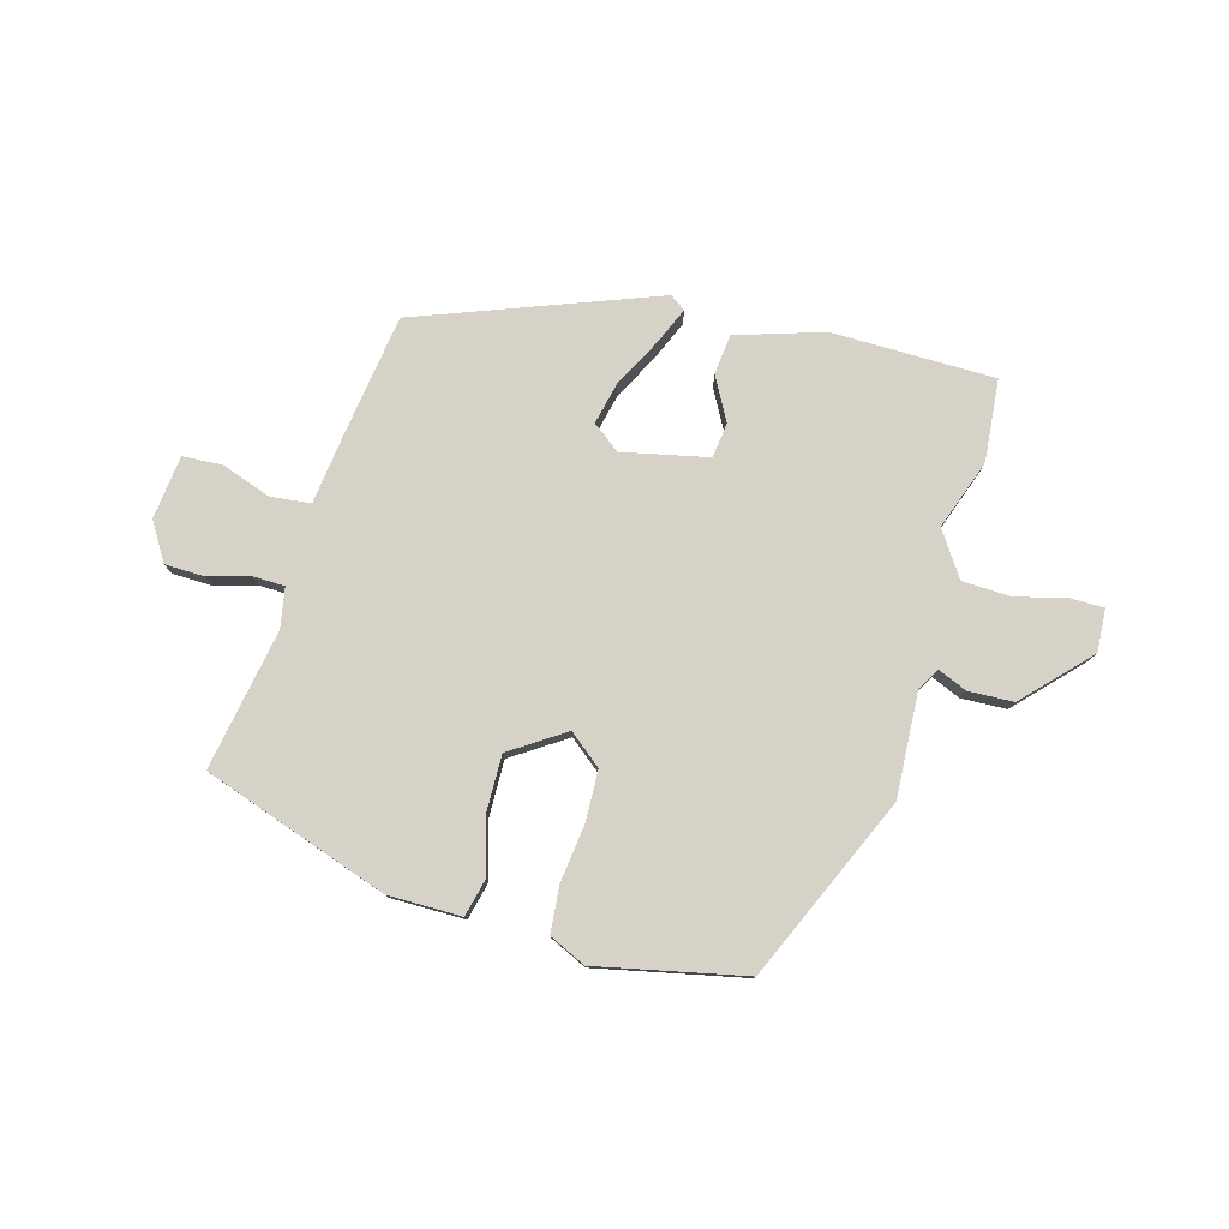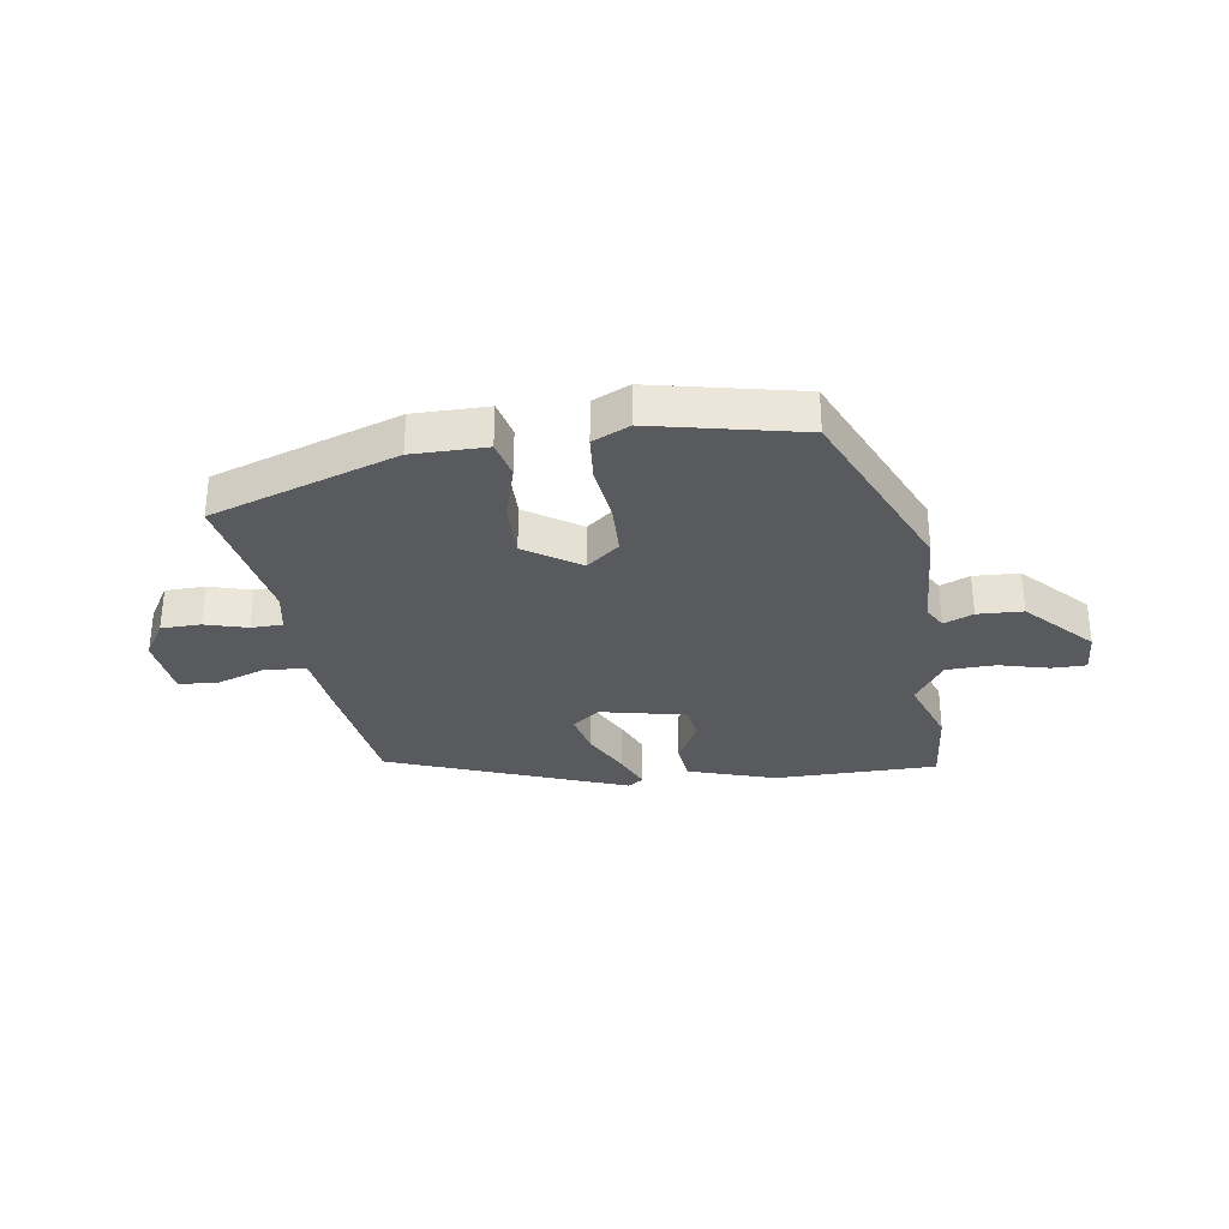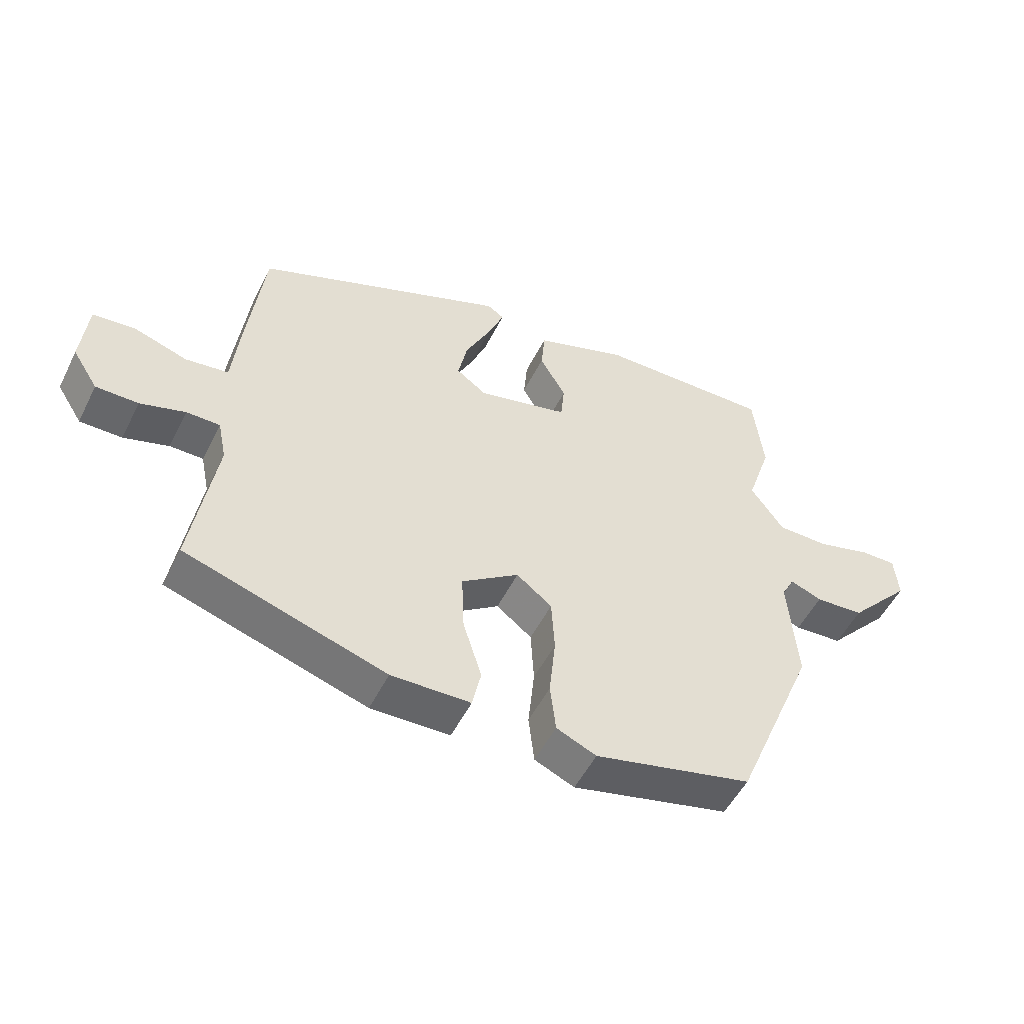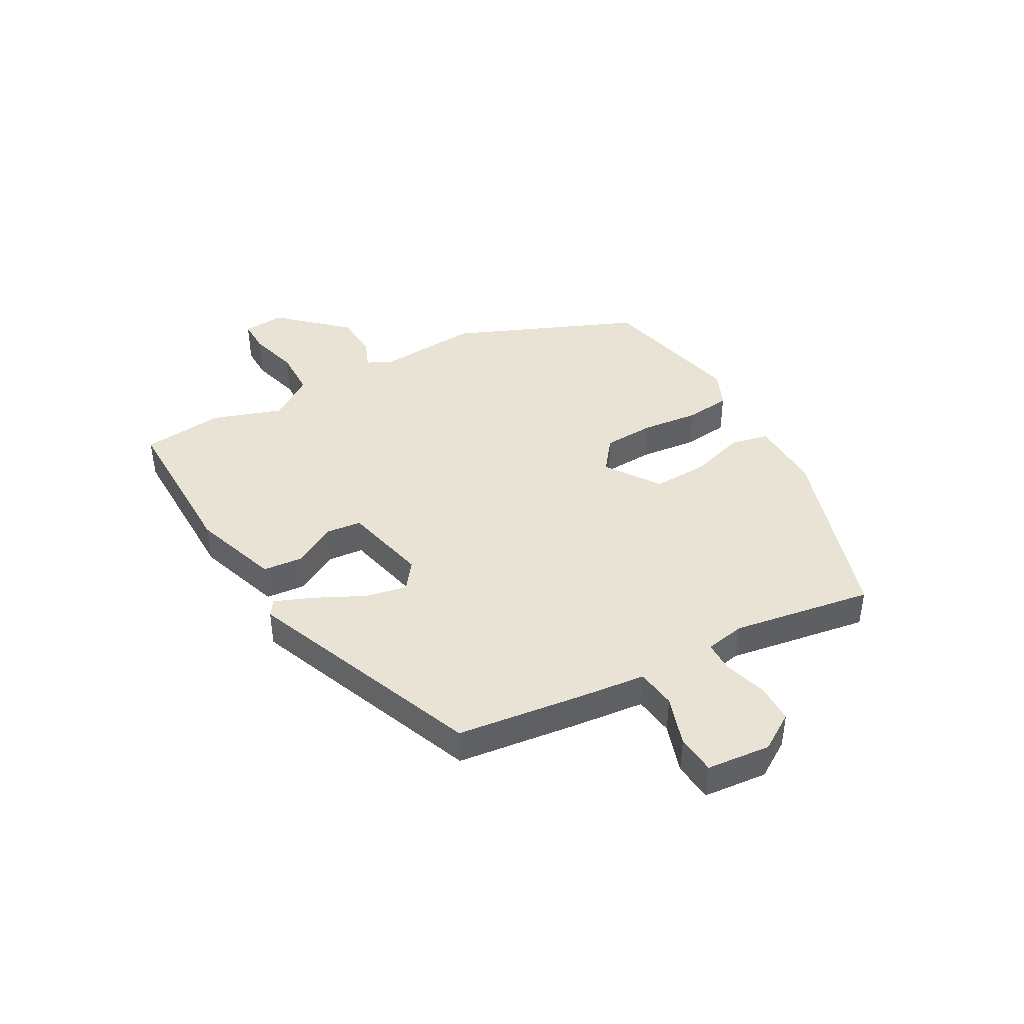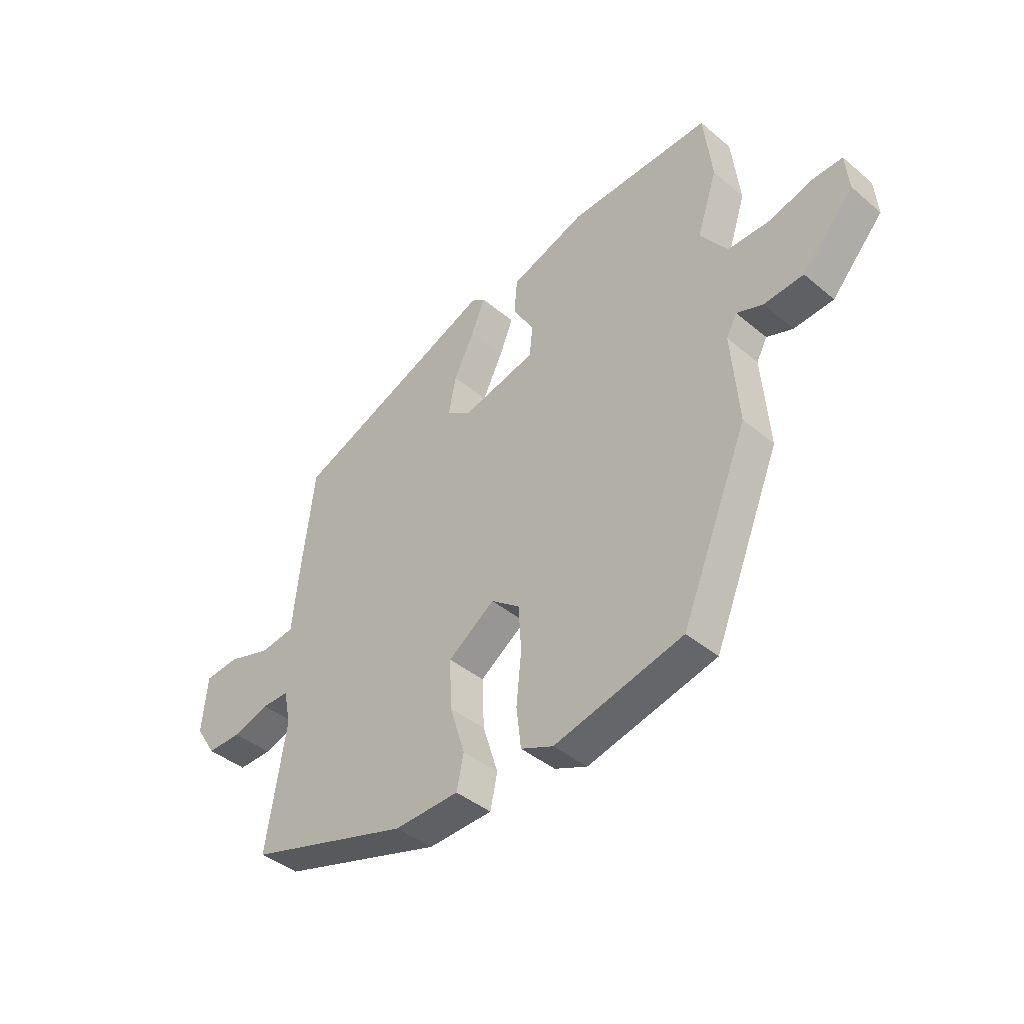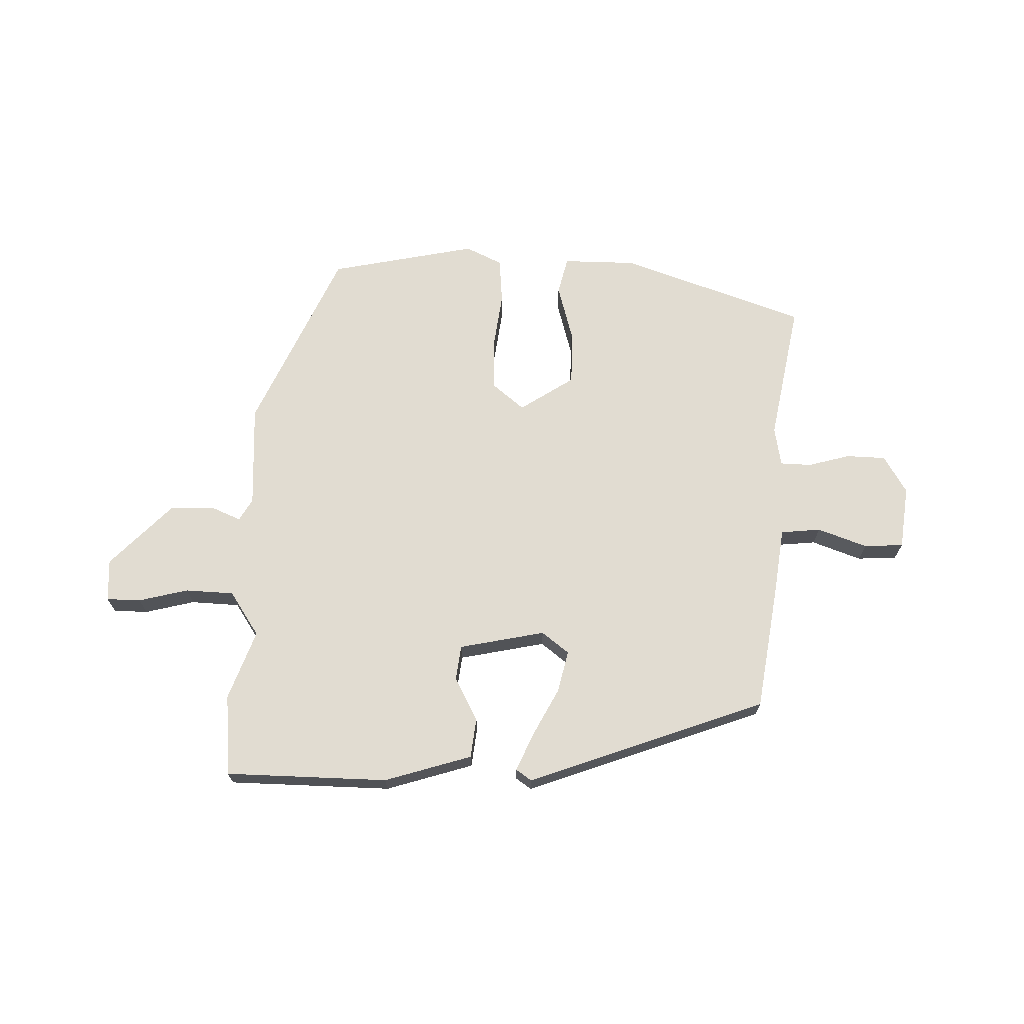
<metadata>
{"format":"obj","ext":"obj","renderer":"f3d","projection":"perspective","resolution":1024,"background":"white","views":[{"elev":78.6,"azim":-163.1,"up":"+Y"},{"elev":-31.4,"azim":-170.3,"up":"+Y"},{"elev":-52.1,"azim":153.9,"up":"+Z"},{"elev":42.1,"azim":61.1,"up":"+Y"},{"elev":-41.8,"azim":-135.1,"up":"+Z"},{"elev":69.2,"azim":3.2,"up":"+Y"}]}
</metadata>
<code>
v -0.512 0.07 0.395
v -0.496 0.07 0.536
v -0.215 0.07 0.532
v -0.066 0.07 0.481
v -0.06 0.07 0.412
v -0.102 0.07 0.339
v -0.096 0.07 0.278
v 0.051 0.07 0.243
v 0.099 0.07 0.278
v 0.084 0.07 0.351
v 0.043 0.07 0.435
v 0.017 0.07 0.5
v 0.044 0.07 0.518
v 0.45 0.07 0.355
v 0.476 0.07 0.139
v 0.488 0.07 0.022
v 0.557 0.07 0.013
v 0.643 0.07 0.041
v 0.711 0.07 0.035
v 0.721 0.07 -0.075
v 0.68 0.07 -0.139
v 0.612 0.07 -0.139
v 0.54 0.07 -0.117
v 0.486 0.07 -0.117
v 0.472 0.07 -0.185
v 0.51 0.07 -0.428
v 0.188 0.07 -0.529
v 0.061 0.07 -0.526
v 0.047 0.07 -0.461
v 0.077 0.07 -0.365
v 0.081 0.07 -0.269
v -0.011 0.07 -0.205
v -0.068 0.07 -0.249
v -0.073 0.07 -0.337
v -0.063 0.07 -0.436
v -0.072 0.07 -0.515
v -0.136 0.07 -0.543
v -0.389 0.07 -0.483
v -0.521 0.07 -0.165
v -0.507 0.07 0.014
v -0.528 0.07 0.053
v -0.579 0.07 0.033
v -0.657 0.07 0.038
v -0.759 0.07 0.15
v -0.753 0.07 0.223
v -0.694 0.07 0.222
v -0.609 0.07 0.198
v -0.525 0.07 0.199
v -0.472 0.07 0.274
v -0.512 0 0.395
v -0.496 0 0.536
v -0.215 0 0.532
v -0.066 0 0.481
v -0.06 0 0.412
v -0.102 0 0.339
v -0.096 0 0.278
v 0.051 0 0.243
v 0.099 0 0.278
v 0.084 0 0.351
v 0.043 0 0.435
v 0.017 0 0.5
v 0.044 0 0.518
v 0.45 0 0.355
v 0.476 0 0.139
v 0.488 0 0.022
v 0.557 0 0.013
v 0.643 0 0.041
v 0.711 0 0.035
v 0.721 0 -0.075
v 0.68 0 -0.139
v 0.612 0 -0.139
v 0.54 0 -0.117
v 0.486 0 -0.117
v 0.472 0 -0.185
v 0.51 0 -0.428
v 0.188 0 -0.529
v 0.061 0 -0.526
v 0.047 0 -0.461
v 0.077 0 -0.365
v 0.081 0 -0.269
v -0.011 0 -0.205
v -0.068 0 -0.249
v -0.073 0 -0.337
v -0.063 0 -0.436
v -0.072 0 -0.515
v -0.136 0 -0.543
v -0.389 0 -0.483
v -0.521 0 -0.165
v -0.507 0 0.014
v -0.528 0 0.053
v -0.579 0 0.033
v -0.657 0 0.038
v -0.759 0 0.15
v -0.753 0 0.223
v -0.694 0 0.222
v -0.609 0 0.198
v -0.525 0 0.199
v -0.472 0 0.274
f 45 46 47
f 44 45 47
f 43 44 47
f 42 43 47
f 41 42 47
f 41 47 48
f 40 41 48 49
f 39 40 49
f 38 39 49
f 37 38 49
f 36 37 49
f 35 36 49
f 34 35 49
f 28 29 30
f 27 28 30
f 26 27 30
f 25 26 30
f 24 25 30 31
f 21 22 23
f 20 21 23
f 19 20 23
f 18 19 23
f 17 18 23
f 16 17 23 24
f 15 16 24
f 14 15 24
f 13 14 24
f 12 13 24
f 11 12 24
f 10 11 24
f 9 10 24
f 24 31 32
f 9 24 32
f 8 9 32
f 4 5 6
f 3 4 6
f 2 3 6
f 1 2 6
f 49 1 6
f 49 6 7
f 34 49 7
f 33 34 7
f 7 8 32 33
f 96 95 94
f 96 94 93
f 96 93 92
f 96 92 91
f 96 91 90
f 97 96 90
f 98 97 90 89
f 98 89 88
f 98 88 87
f 98 87 86
f 98 86 85
f 98 85 84
f 98 84 83
f 79 78 77
f 79 77 76
f 79 76 75
f 79 75 74
f 80 79 74 73
f 72 71 70
f 72 70 69
f 72 69 68
f 72 68 67
f 72 67 66
f 73 72 66 65
f 73 65 64
f 73 64 63
f 73 63 62
f 73 62 61
f 73 61 60
f 73 60 59
f 73 59 58
f 81 80 73
f 81 73 58
f 81 58 57
f 55 54 53
f 55 53 52
f 55 52 51
f 55 51 50
f 55 50 98
f 56 55 98
f 56 98 83
f 56 83 82
f 82 81 57 56
f 1 50 51 2
f 2 51 52 3
f 3 52 53 4
f 4 53 54 5
f 5 54 55 6
f 6 55 56 7
f 7 56 57 8
f 8 57 58 9
f 9 58 59 10
f 10 59 60 11
f 11 60 61 12
f 12 61 62 13
f 13 62 63 14
f 14 63 64 15
f 15 64 65 16
f 16 65 66 17
f 17 66 67 18
f 18 67 68 19
f 19 68 69 20
f 20 69 70 21
f 21 70 71 22
f 22 71 72 23
f 23 72 73 24
f 24 73 74 25
f 25 74 75 26
f 26 75 76 27
f 27 76 77 28
f 28 77 78 29
f 29 78 79 30
f 30 79 80 31
f 31 80 81 32
f 32 81 82 33
f 33 82 83 34
f 34 83 84 35
f 35 84 85 36
f 36 85 86 37
f 37 86 87 38
f 38 87 88 39
f 39 88 89 40
f 40 89 90 41
f 41 90 91 42
f 42 91 92 43
f 43 92 93 44
f 44 93 94 45
f 45 94 95 46
f 46 95 96 47
f 47 96 97 48
f 48 97 98 49
f 49 98 50 1

</code>
